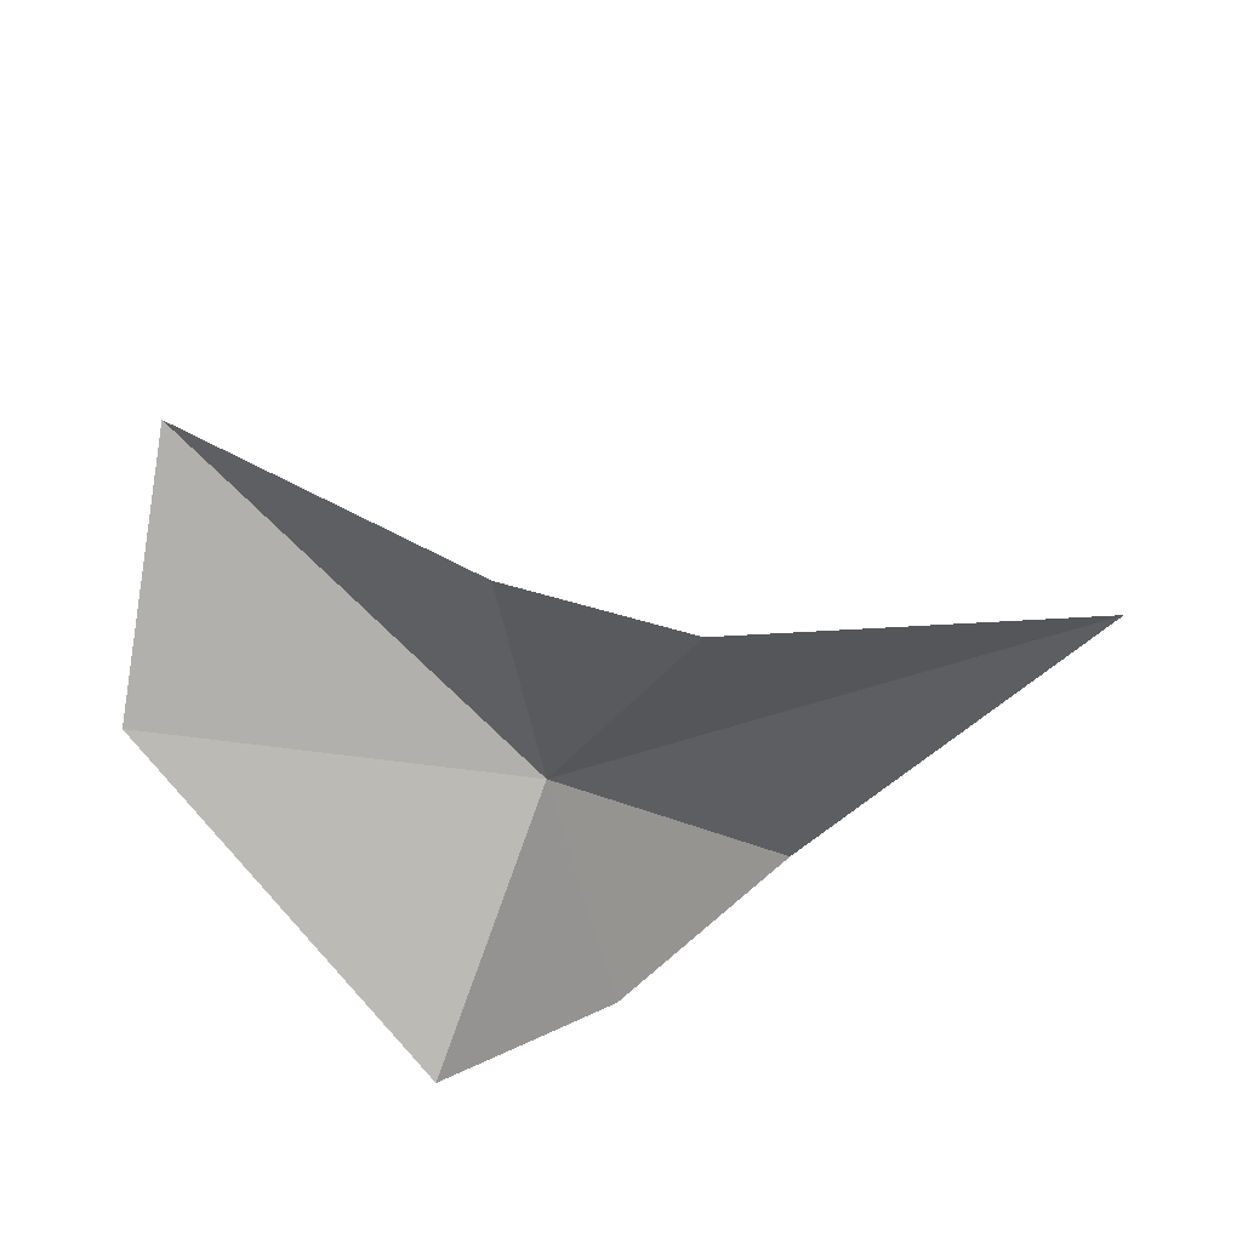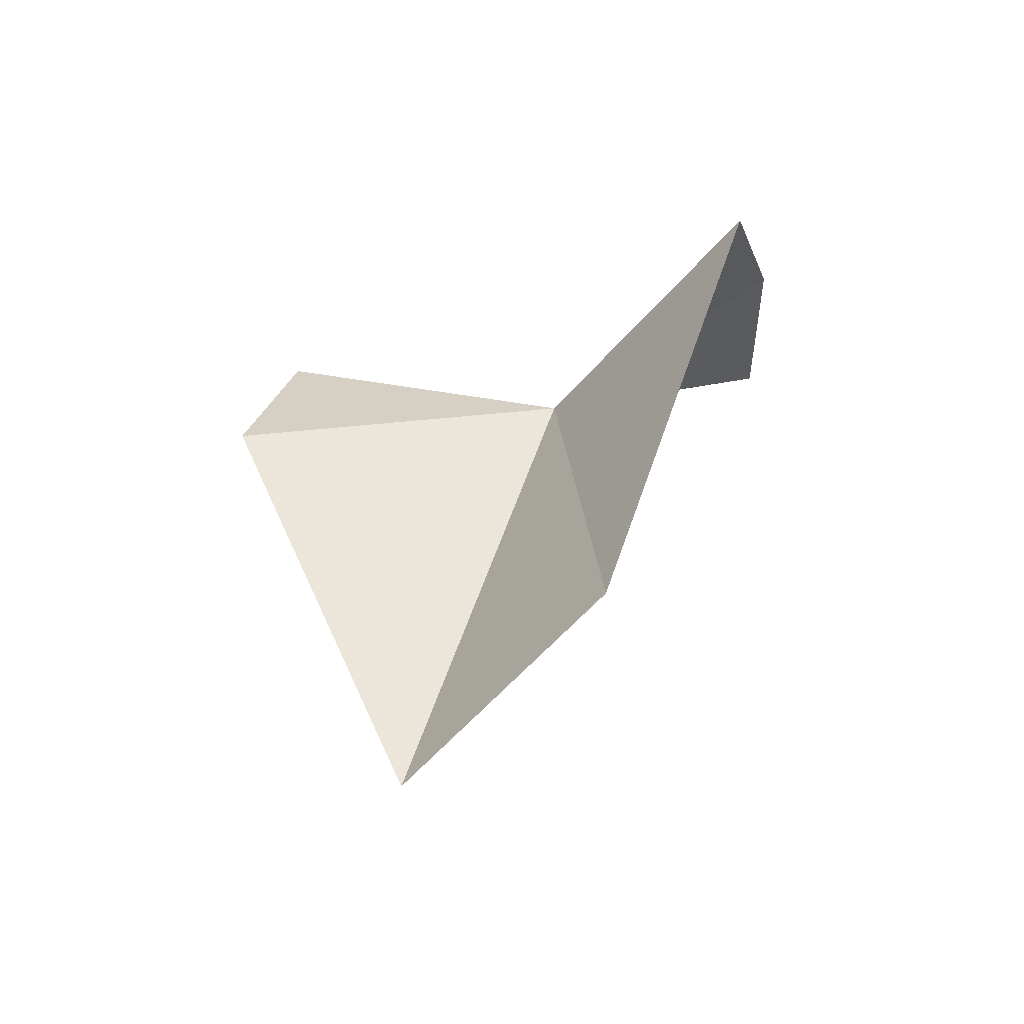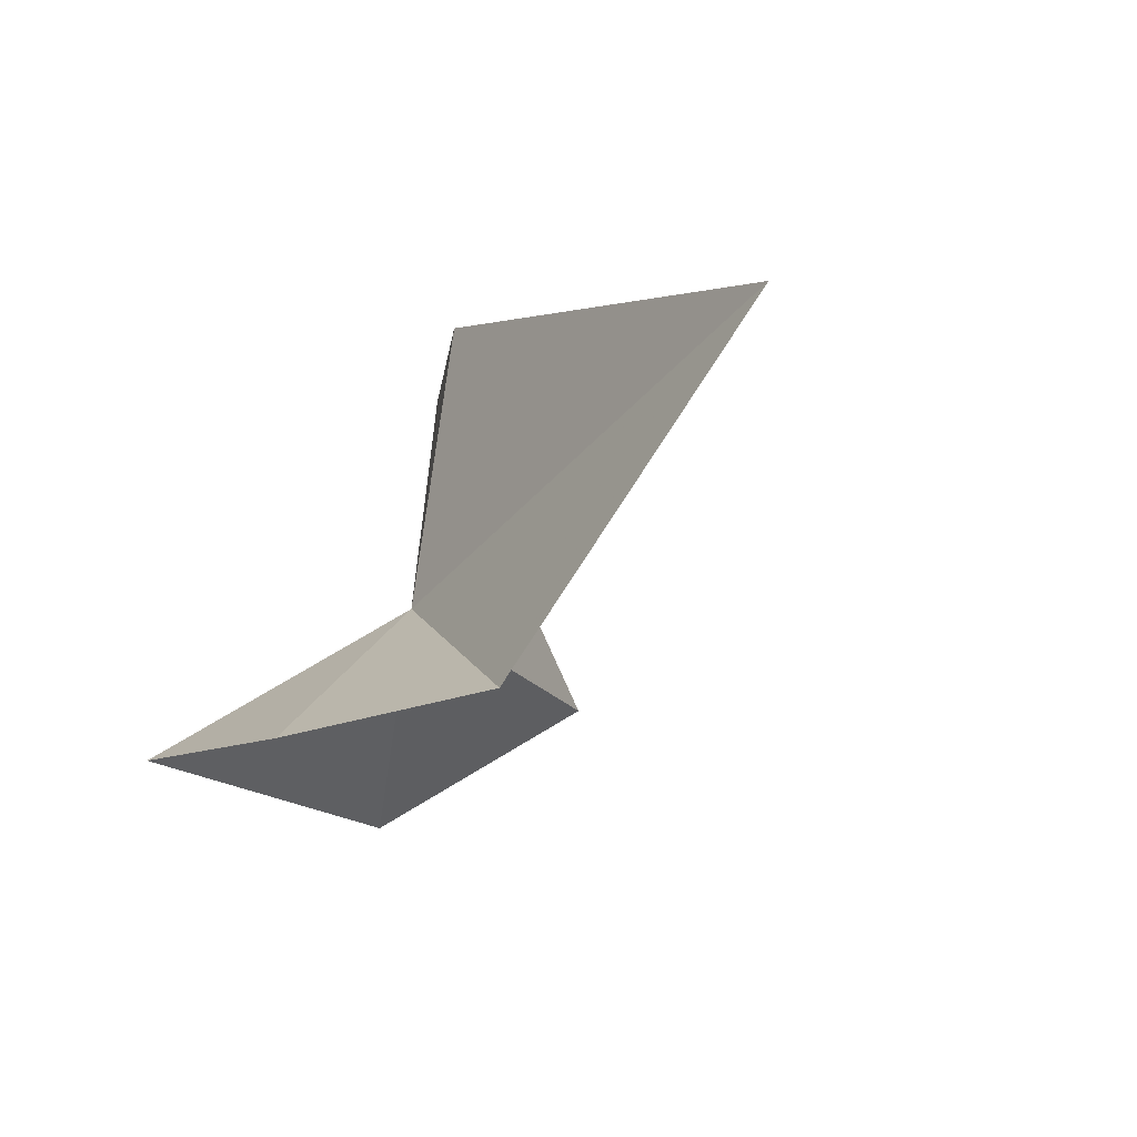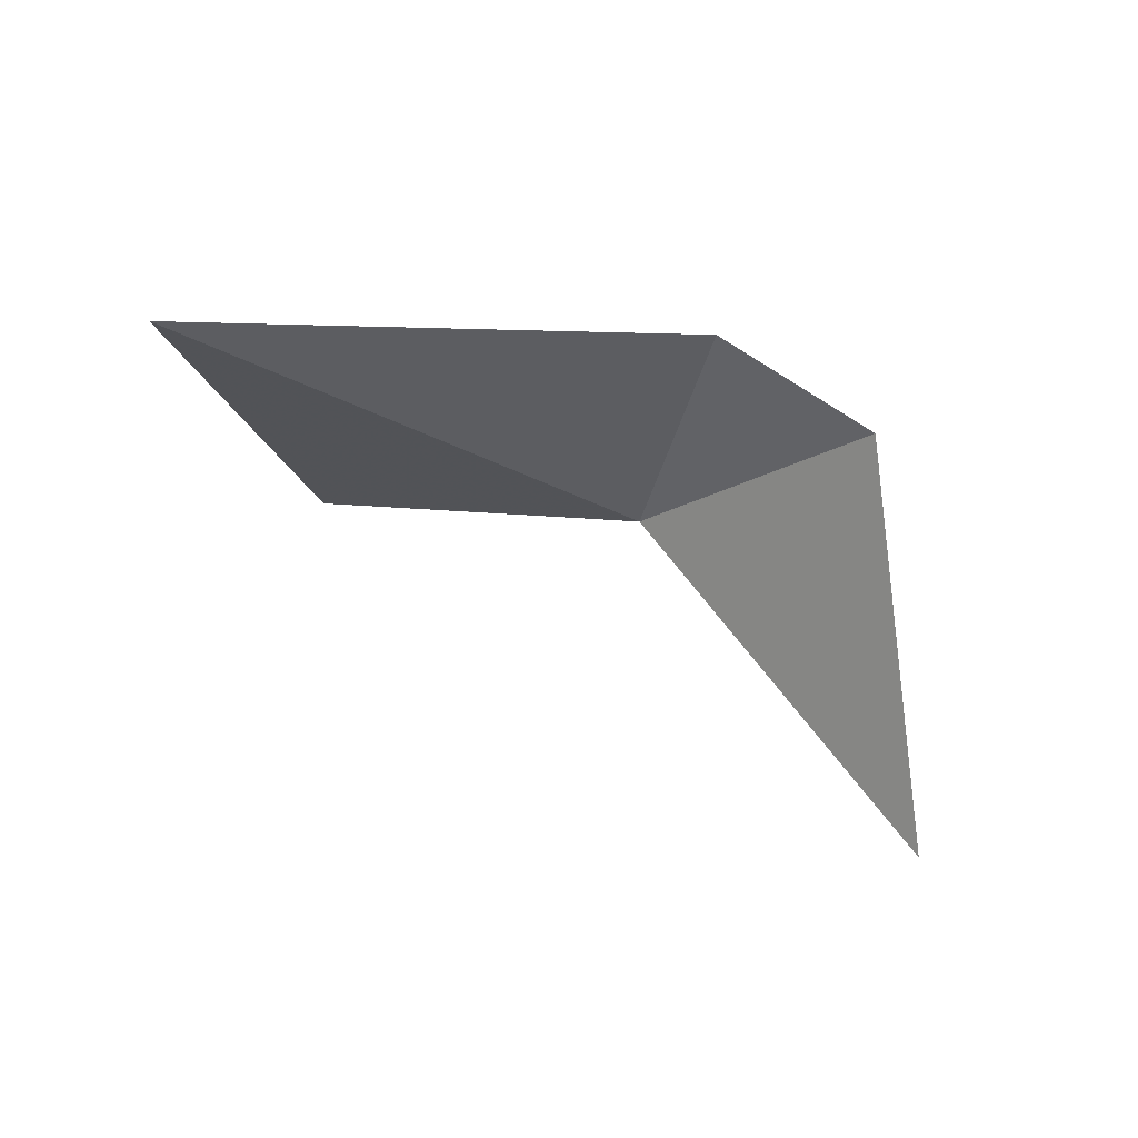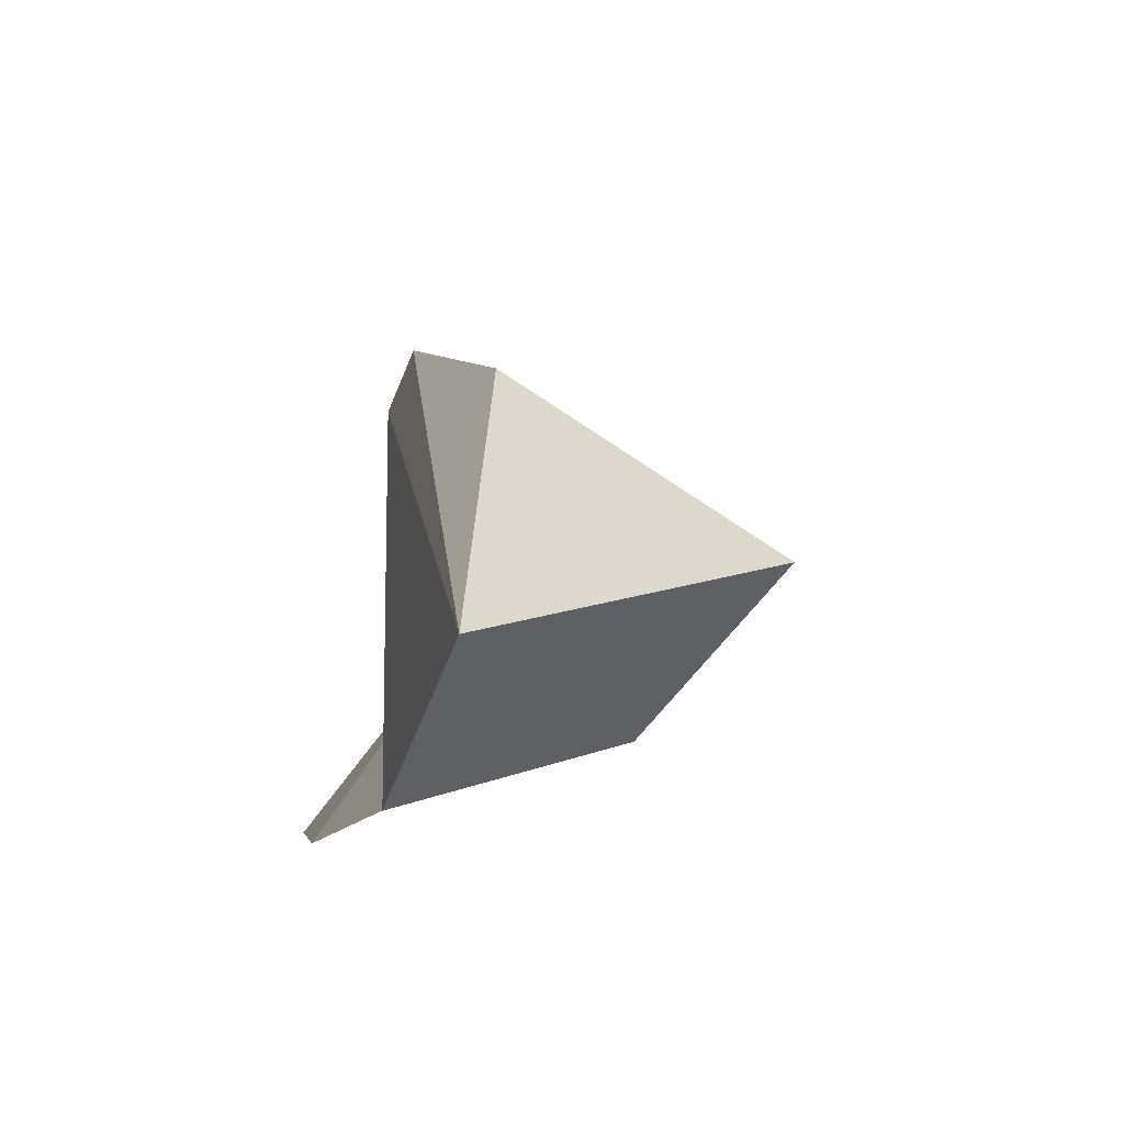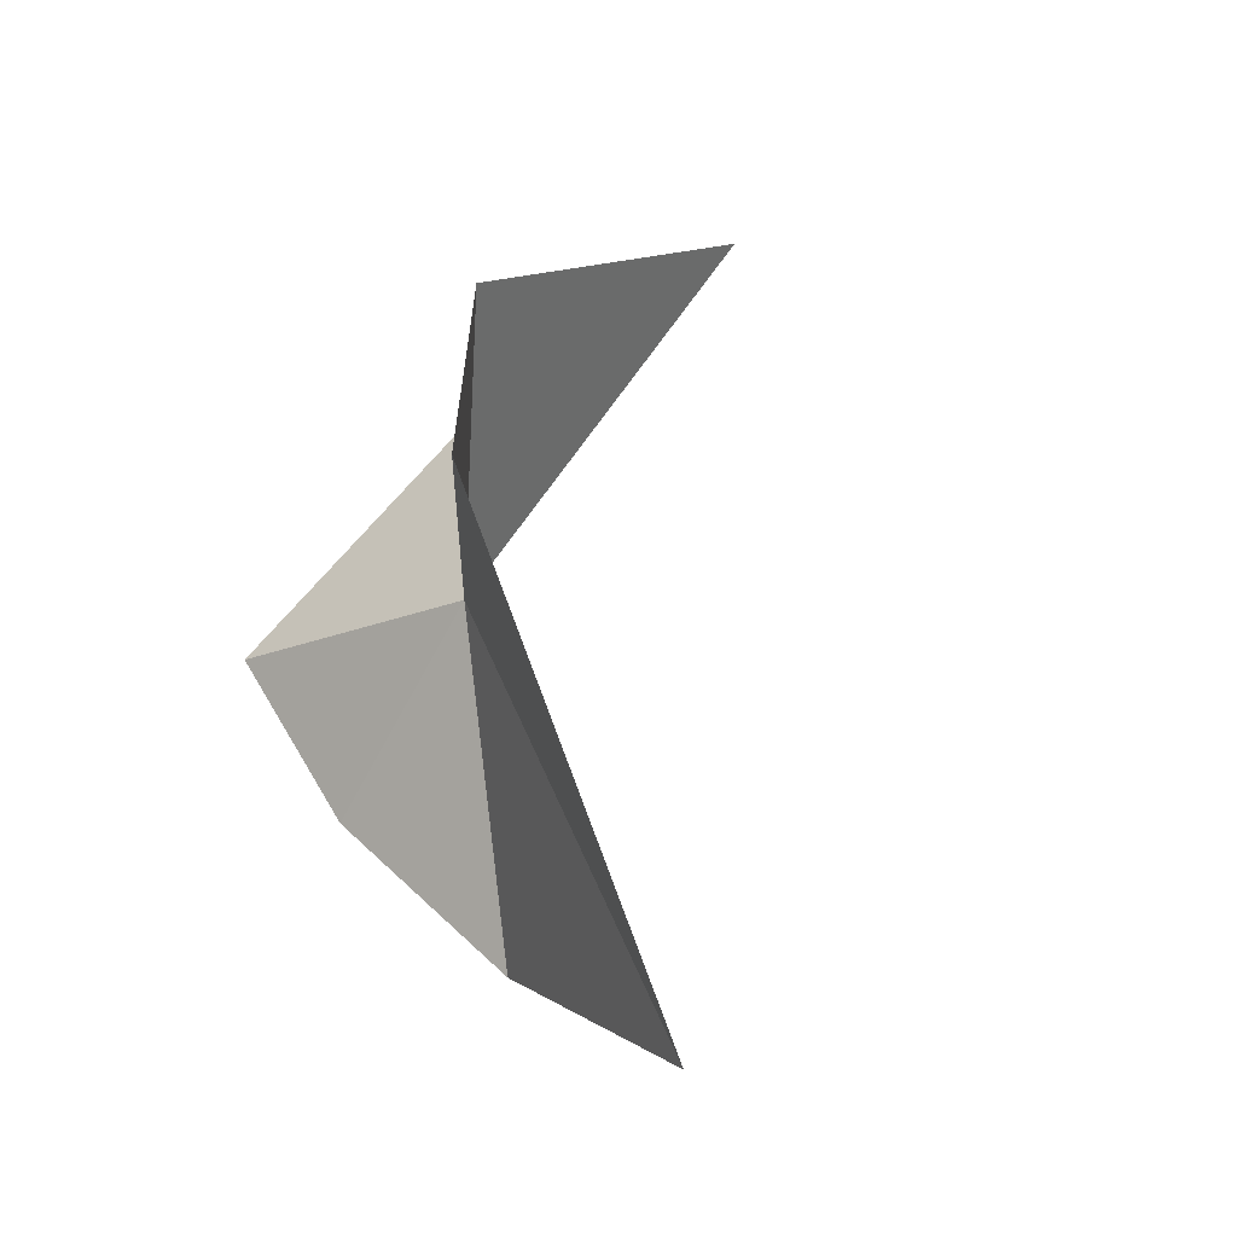
<metadata>
{"format":"obj","ext":"obj","renderer":"f3d","projection":"perspective","resolution":1024,"background":"white","views":[{"elev":62.2,"azim":-23.5,"up":"+Y"},{"elev":-2.6,"azim":-96.9,"up":"+Z"},{"elev":-40.7,"azim":51.0,"up":"+Y"},{"elev":-26.8,"azim":142.3,"up":"+Z"},{"elev":-23.9,"azim":88.9,"up":"+Y"},{"elev":40.3,"azim":65.3,"up":"+Y"}]}
</metadata>
<code>
v -0.009249 0.01192 -0.04928
v -0.009125 0.007411 -0.04648
v -0.004761 0.006695 -0.0481
v 0.001884 0.01121 -0.04839
v -0.01286 0.008794 -0.04594
v -0.01575 0.01192 -0.05317
v -0.01324 0.01535 -0.05673
v -0.006834 0.01718 -0.0483
v -0.009704 0.01834 -0.04996
f 1 3 2
f 1 4 3
f 1 2 5
f 1 5 6
f 1 6 7
f 1 9 8
f 1 7 9
f 1 8 4

</code>
